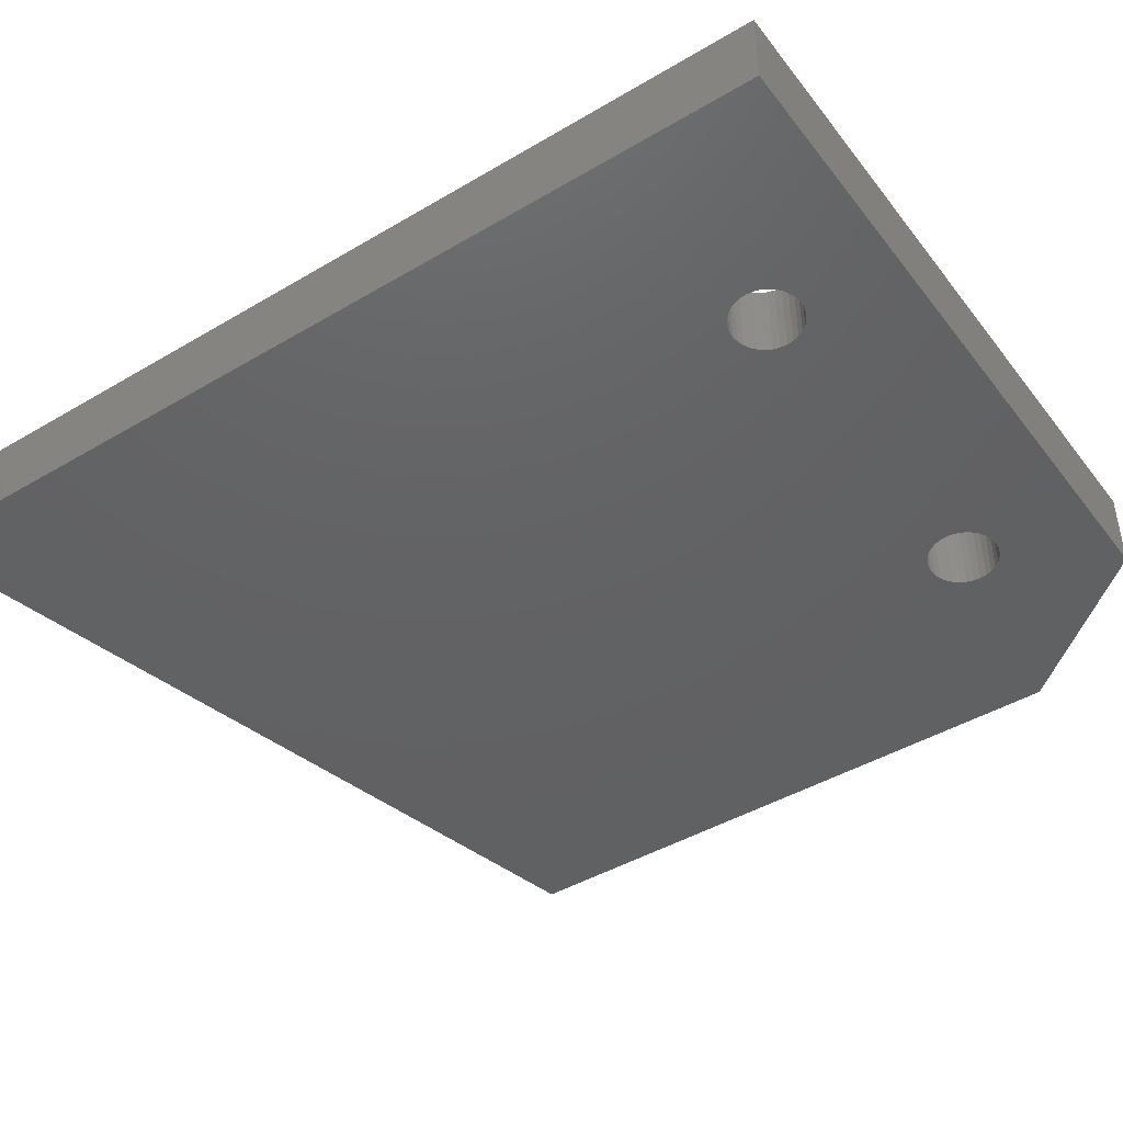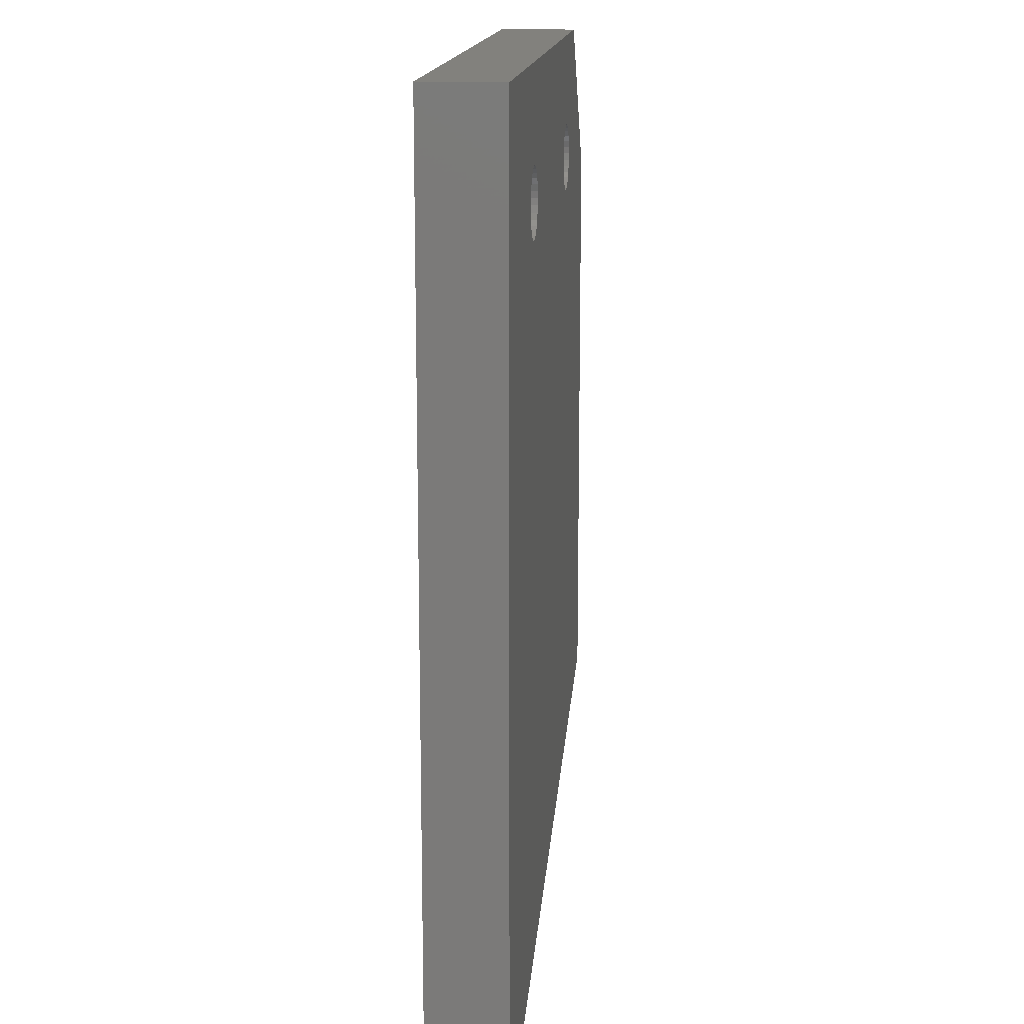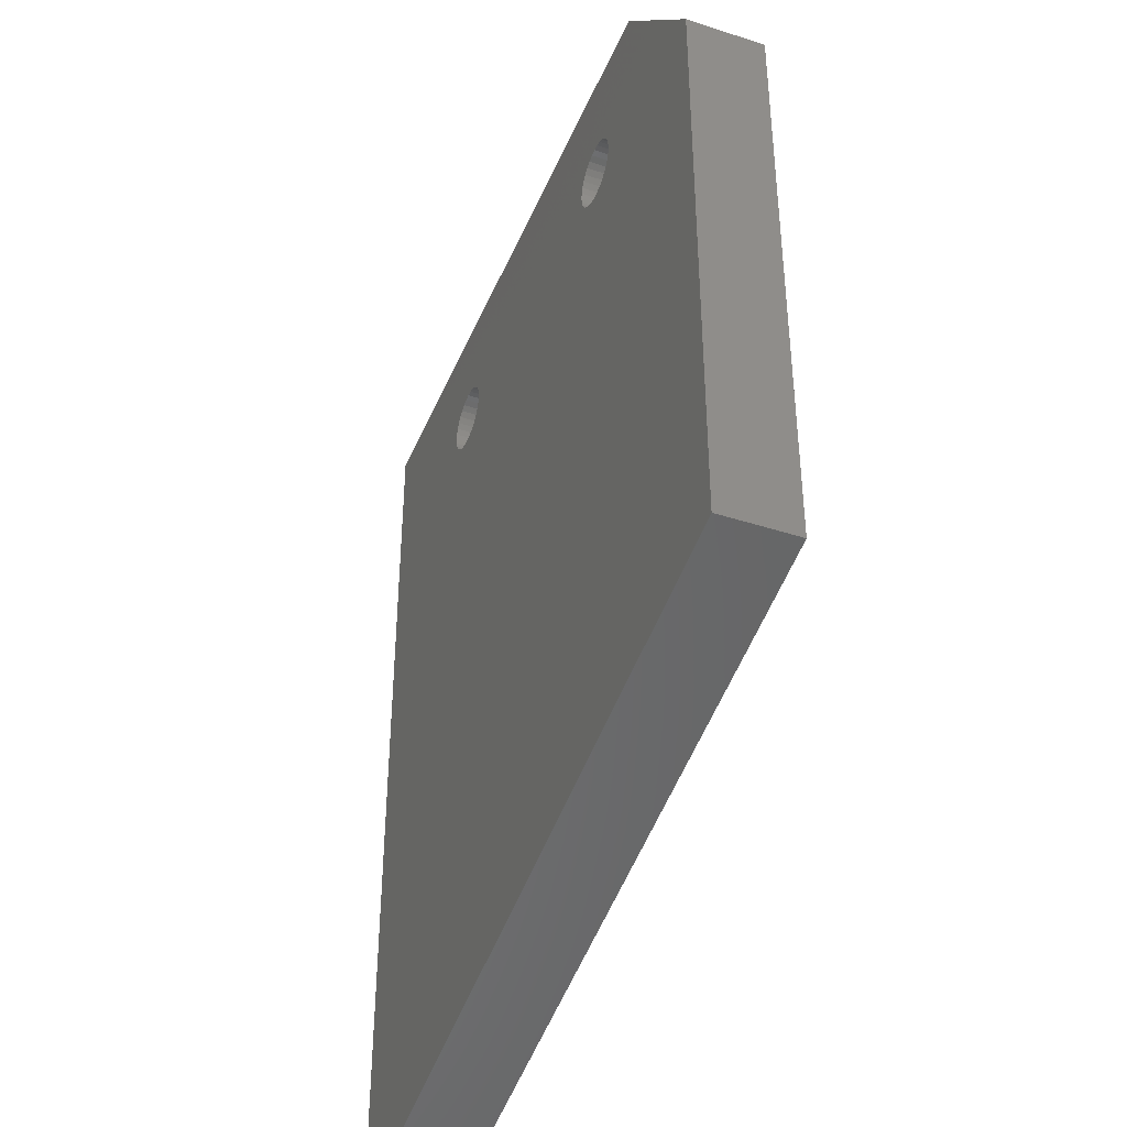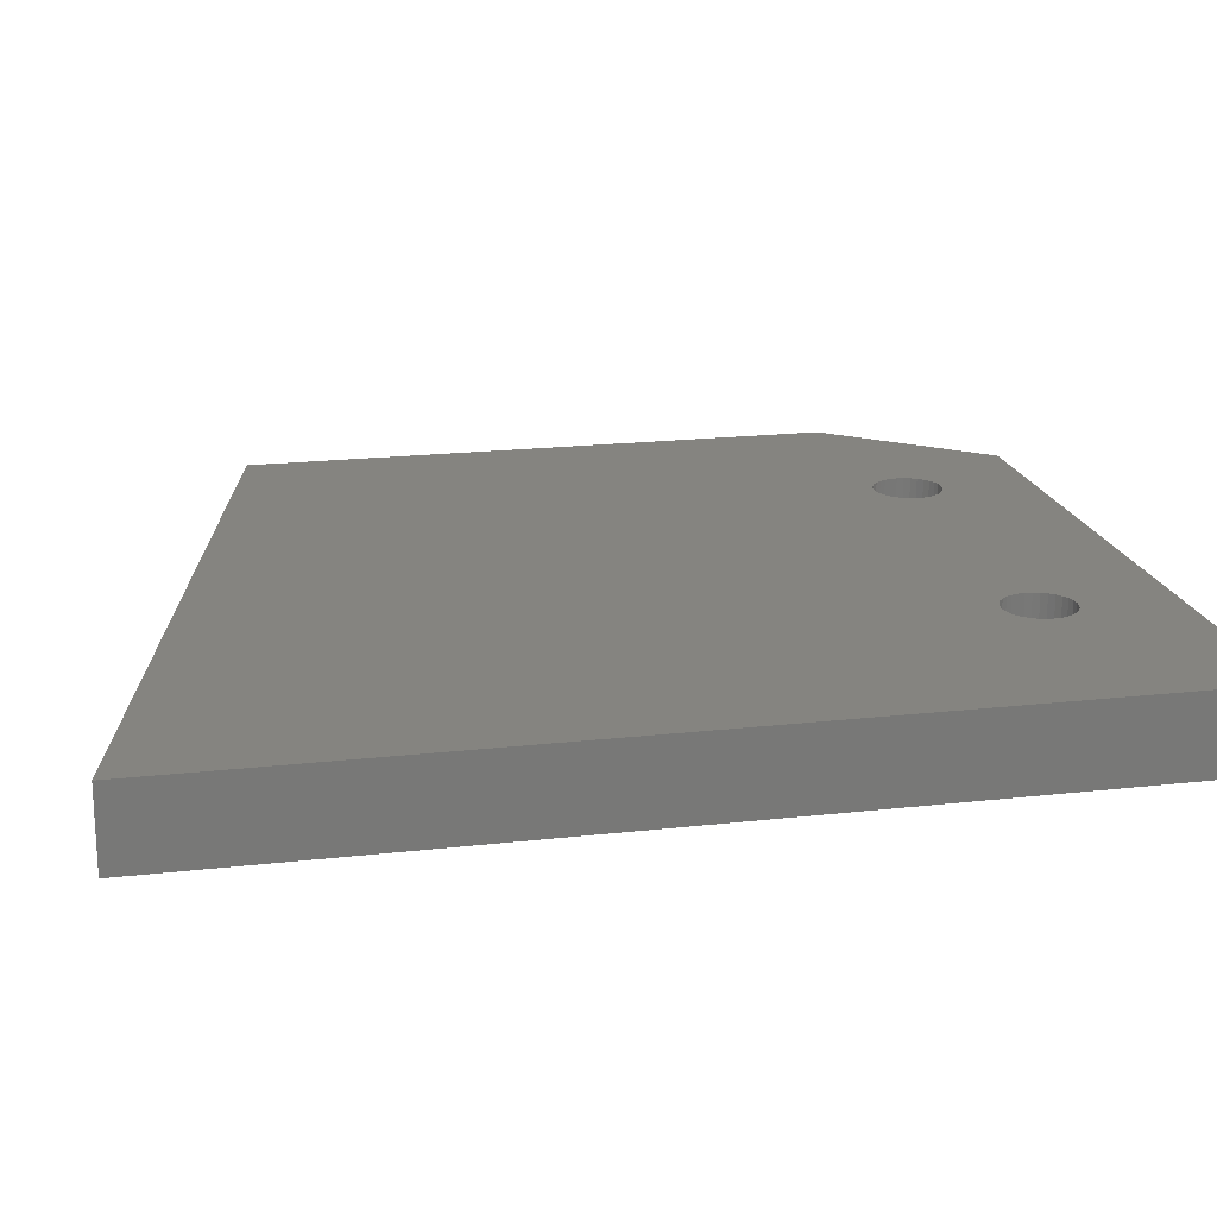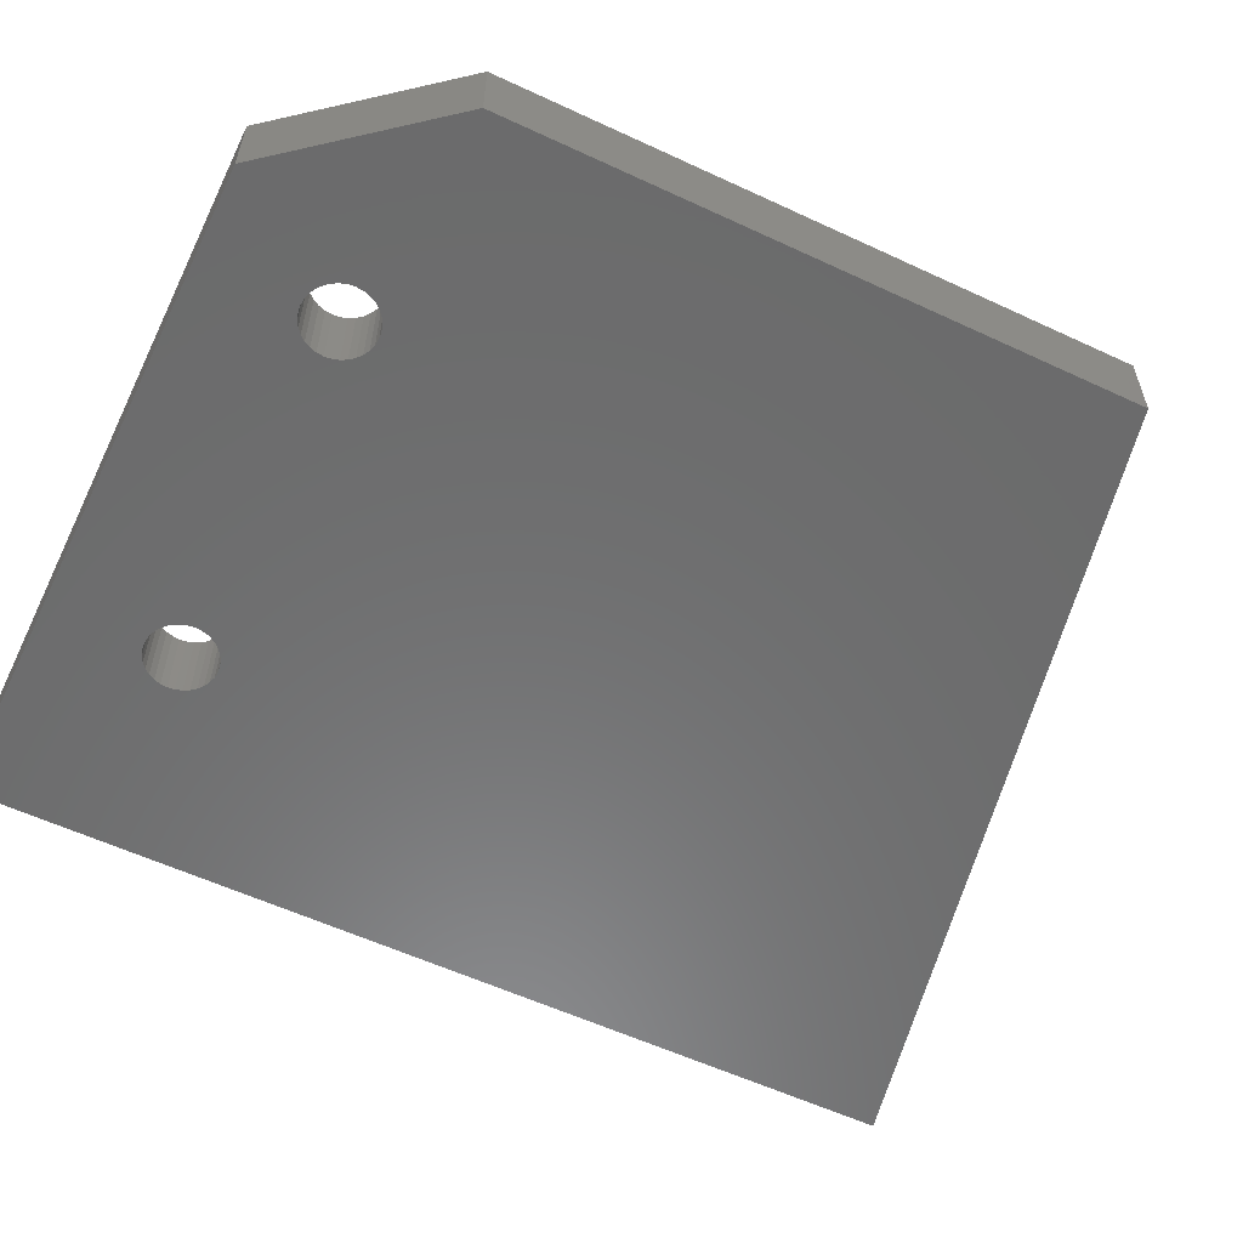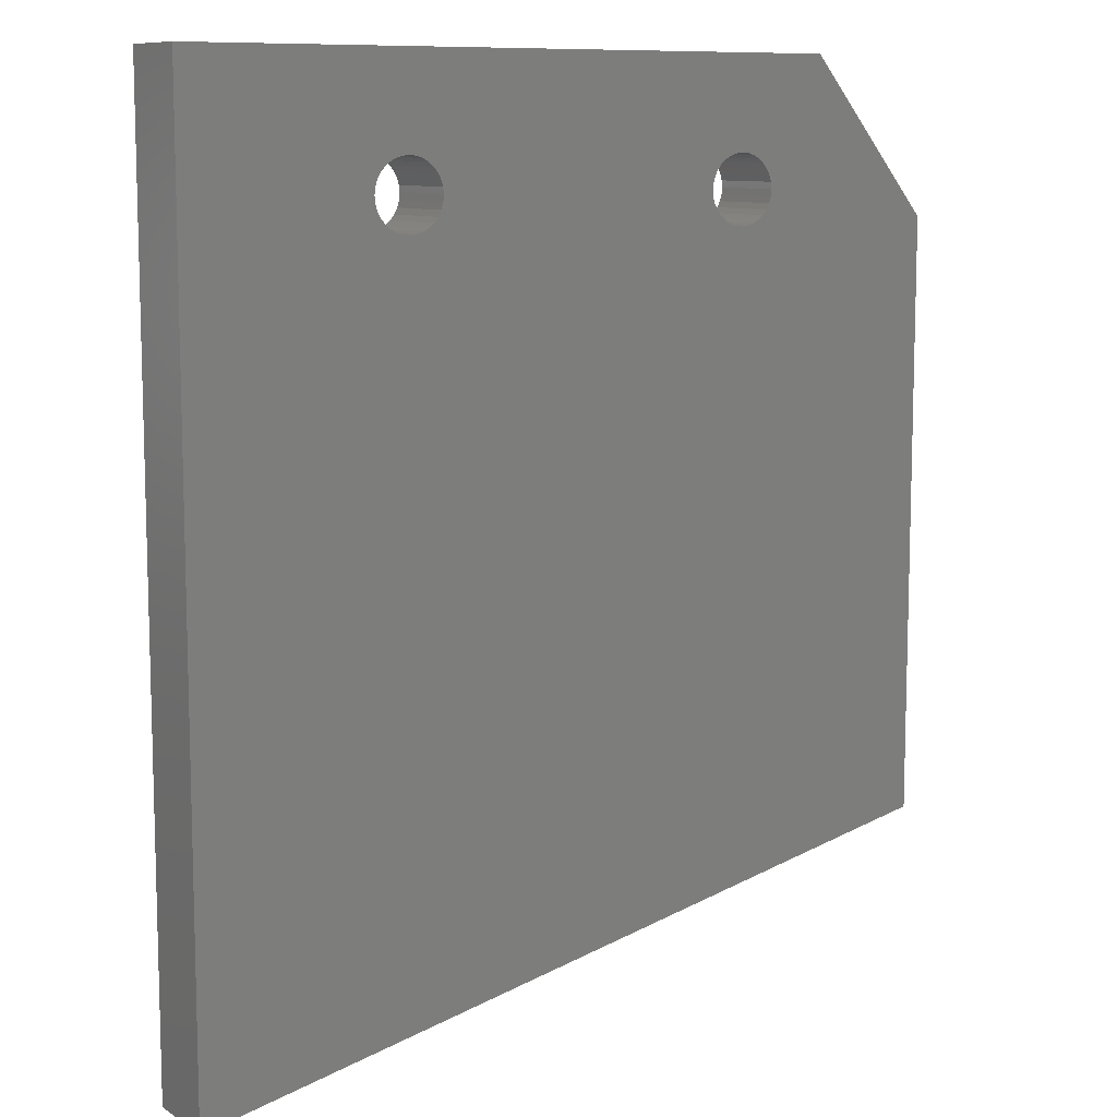
<metadata>
{"format":"stl","ext":"stl","renderer":"f3d","projection":"perspective","resolution":1024,"background":"white","views":[{"elev":-44.0,"azim":-55.2,"up":"+Y"},{"elev":15.3,"azim":-84.1,"up":"+Z"},{"elev":-41.5,"azim":68.5,"up":"+Z"},{"elev":19.3,"azim":-102.1,"up":"+Y"},{"elev":-57.7,"azim":64.2,"up":"+Y"},{"elev":9.7,"azim":-33.1,"up":"+Z"}]}
</metadata>
<code>
# stl→obj: 138 verts, 280 faces
v 4.592e-17 -0.0625 0
v 4.592e-17 8.327e-17 0
v -5.551e-17 -0.0625 -0.75
v -5.551e-17 0 -0.75
v 0.4597 -0.0625 -0.07446
v 0.1815 -0.0625 -0.07446
v 0.1866 -0.0625 -0.07603
v 0.4546 -0.0625 -0.07603
v 0.1914 -0.0625 -0.07859
v 0.4498 -0.0625 -0.07859
v 0.1956 -0.0625 -0.08202
v 0.4456 -0.0625 -0.08202
v 0.199 -0.0625 -0.08621
v 0.4422 -0.0625 -0.08621
v 0.2016 -0.0625 -0.09099
v 0.4396 -0.0625 -0.09099
v 0.2032 -0.0625 -0.09617
v 0.438 -0.0625 -0.09617
v 0.438 -0.0625 -0.107
v 0.2016 -0.0625 -0.1121
v 0.4396 -0.0625 -0.1121
v 0.199 -0.0625 -0.1169
v 0.4422 -0.0625 -0.1169
v 0.1956 -0.0625 -0.1211
v 0.4456 -0.0625 -0.1211
v 0.1914 -0.0625 -0.1245
v 0.4498 -0.0625 -0.1245
v 0.1866 -0.0625 -0.1271
v 0.4546 -0.0625 -0.1271
v 0.1815 -0.0625 -0.1287
v 0.4597 -0.0625 -0.1287
v 0.6395 -0.0625 -0.6079
v 0.6395 -0.0625 -0.125
v 0.4757 -0.0625 -0.1271
v 0.4705 -0.0625 -0.1287
v 0.4651 -0.0625 -0.1292
v 0.1761 -0.0625 -0.1292
v 0.5379 -0.0625 0
v 0.1761 -0.0625 -0.07393
v 0.4651 -0.0625 -0.07393
v 0.4705 -0.0625 -0.07446
v 0.4757 -0.0625 -0.07603
v 0.4805 -0.0625 -0.07859
v 0.4847 -0.0625 -0.08202
v 0.4881 -0.0625 -0.08621
v 0.4907 -0.0625 -0.09099
v 0.4922 -0.0625 -0.09617
v 0.4928 -0.0625 -0.1016
v 0.4922 -0.0625 -0.107
v 0.1707 -0.0625 -0.1287
v 0.1655 -0.0625 -0.1271
v 0.1607 -0.0625 -0.1245
v 0.1565 -0.0625 -0.1211
v 0.1531 -0.0625 -0.1169
v 0.1505 -0.0625 -0.1121
v 0.149 -0.0625 -0.107
v 0.1484 -0.0625 -0.1016
v 0.149 -0.0625 -0.09617
v 0.1505 -0.0625 -0.09099
v 0.1531 -0.0625 -0.08621
v 0.1565 -0.0625 -0.08202
v 0.1607 -0.0625 -0.07859
v 0.1655 -0.0625 -0.07603
v 0.1707 -0.0625 -0.07446
v 0.4907 -0.0625 -0.1121
v 0.4881 -0.0625 -0.1169
v 0.4847 -0.0625 -0.1211
v 0.4805 -0.0625 -0.1245
v 0.4375 -0.0625 -0.1016
v 0.2037 -0.0625 -0.1016
v 0.2032 -0.0625 -0.107
v 0.6395 1.578e-17 -0.6079
v 0.1866 7.483e-17 -0.07603
v 0.1815 7.5e-17 -0.07446
v 0.4597 7.5e-17 -0.07446
v 0.4546 7.483e-17 -0.07603
v 0.1914 7.454e-17 -0.07859
v 0.4498 7.454e-17 -0.07859
v 0.1956 7.416e-17 -0.08202
v 0.4456 7.416e-17 -0.08202
v 0.199 7.37e-17 -0.08621
v 0.4422 7.37e-17 -0.08621
v 0.2016 7.316e-17 -0.09099
v 0.4396 7.316e-17 -0.09099
v 0.2032 7.259e-17 -0.09617
v 0.438 7.259e-17 -0.09617
v 0.4396 7.082e-17 -0.1121
v 0.2016 7.082e-17 -0.1121
v 0.438 7.139e-17 -0.107
v 0.199 7.029e-17 -0.1169
v 0.4422 7.029e-17 -0.1169
v 0.1956 6.982e-17 -0.1211
v 0.4456 6.982e-17 -0.1211
v 0.1914 6.944e-17 -0.1245
v 0.4498 6.944e-17 -0.1245
v 0.1866 6.916e-17 -0.1271
v 0.4546 6.916e-17 -0.1271
v 0.1815 6.898e-17 -0.1287
v 0.4597 6.898e-17 -0.1287
v 0.1761 6.892e-17 -0.1292
v 0.4651 6.892e-17 -0.1292
v 0.4705 6.898e-17 -0.1287
v 0.4757 6.916e-17 -0.1271
v 0.6395 6.939e-17 -0.125
v 0.5379 8.327e-17 0
v 0.4922 7.139e-17 -0.107
v 0.4928 1.534e-18 -0.1016
v 0.4922 7.259e-17 -0.09617
v 0.4907 7.316e-17 -0.09099
v 0.4881 7.37e-17 -0.08621
v 0.4847 7.416e-17 -0.08202
v 0.4805 7.454e-17 -0.07859
v 0.4757 7.483e-17 -0.07603
v 0.4705 7.5e-17 -0.07446
v 0.4651 7.506e-17 -0.07393
v 0.1761 7.506e-17 -0.07393
v 0.1565 6.982e-17 -0.1211
v 0.1607 6.944e-17 -0.1245
v 0.1655 6.916e-17 -0.1271
v 0.1707 6.898e-17 -0.1287
v 0.1707 7.5e-17 -0.07446
v 0.1655 7.483e-17 -0.07603
v 0.1607 7.454e-17 -0.07859
v 0.1565 7.416e-17 -0.08202
v 0.1531 7.37e-17 -0.08621
v 0.1505 7.316e-17 -0.09099
v 0.149 7.259e-17 -0.09617
v 0.1484 -1.534e-18 -0.1016
v 0.149 7.139e-17 -0.107
v 0.1505 7.082e-17 -0.1121
v 0.1531 7.029e-17 -0.1169
v 0.4805 6.944e-17 -0.1245
v 0.4847 6.982e-17 -0.1211
v 0.4881 7.029e-17 -0.1169
v 0.4907 7.082e-17 -0.1121
v 0.2032 7.139e-17 -0.107
v 0.2037 1.534e-18 -0.1016
v 0.4375 -1.534e-18 -0.1016
f 1 2 3
f 3 2 4
f 5 6 7
f 5 7 8
f 8 7 9
f 8 9 10
f 10 9 11
f 10 11 12
f 12 11 13
f 12 13 14
f 14 13 15
f 14 15 16
f 16 15 17
f 16 17 18
f 19 20 21
f 21 20 22
f 21 22 23
f 23 22 24
f 23 24 25
f 25 24 26
f 25 26 27
f 27 26 28
f 27 28 29
f 29 28 30
f 29 30 31
f 32 33 34
f 32 34 35
f 32 35 36
f 32 36 31
f 32 31 30
f 32 30 37
f 32 37 3
f 38 1 39
f 38 39 6
f 38 6 5
f 38 5 40
f 38 40 41
f 38 41 42
f 38 42 43
f 38 43 44
f 38 44 45
f 38 45 46
f 38 46 47
f 38 47 48
f 38 48 49
f 38 49 33
f 3 37 50
f 3 50 51
f 3 51 52
f 3 52 53
f 1 3 53
f 1 53 54
f 1 54 55
f 1 55 56
f 1 56 57
f 1 57 58
f 1 58 59
f 1 59 60
f 1 60 61
f 1 61 62
f 1 62 63
f 1 63 64
f 1 64 39
f 33 49 65
f 33 65 66
f 33 66 67
f 33 67 68
f 33 68 34
f 18 17 69
f 69 17 70
f 69 70 19
f 19 70 71
f 19 71 20
f 3 4 32
f 32 4 72
f 73 74 75
f 76 73 75
f 77 73 76
f 78 77 76
f 79 77 78
f 80 79 78
f 81 79 80
f 82 81 80
f 83 81 82
f 84 83 82
f 85 83 84
f 86 85 84
f 87 88 89
f 90 88 87
f 91 90 87
f 92 90 91
f 93 92 91
f 94 92 93
f 95 94 93
f 96 94 95
f 97 96 95
f 98 96 97
f 99 98 97
f 72 4 100
f 72 100 98
f 72 98 99
f 72 99 101
f 72 101 102
f 72 102 103
f 72 103 104
f 105 104 106
f 105 106 107
f 105 107 108
f 105 108 109
f 105 109 110
f 105 110 111
f 105 111 112
f 105 112 113
f 105 113 114
f 105 114 115
f 105 115 75
f 105 75 74
f 105 74 116
f 105 116 2
f 4 117 118
f 4 118 119
f 4 119 120
f 4 120 100
f 2 116 121
f 2 121 122
f 2 122 123
f 2 123 124
f 2 124 125
f 2 125 126
f 2 126 127
f 2 127 128
f 2 128 129
f 2 129 130
f 2 130 131
f 2 131 117
f 2 117 4
f 104 103 132
f 104 132 133
f 104 133 134
f 104 134 135
f 104 135 106
f 88 136 89
f 89 136 137
f 89 137 138
f 138 137 85
f 138 85 86
f 100 30 98
f 98 30 28
f 98 28 96
f 96 28 26
f 96 26 94
f 94 26 24
f 94 24 92
f 92 24 22
f 92 22 90
f 90 22 20
f 90 20 88
f 88 20 71
f 88 71 136
f 136 71 70
f 136 70 137
f 30 100 37
f 37 100 120
f 37 120 50
f 50 120 119
f 50 119 51
f 51 119 118
f 51 118 52
f 52 118 117
f 52 117 53
f 53 117 131
f 53 131 54
f 54 131 130
f 54 130 55
f 55 130 129
f 55 129 56
f 56 129 128
f 56 128 57
f 116 64 121
f 121 64 63
f 121 63 122
f 122 63 62
f 122 62 123
f 123 62 61
f 123 61 124
f 124 61 60
f 124 60 125
f 125 60 59
f 125 59 126
f 126 59 58
f 126 58 127
f 127 58 57
f 127 57 128
f 64 116 39
f 39 116 74
f 39 74 6
f 6 74 73
f 6 73 7
f 7 73 77
f 7 77 9
f 9 77 79
f 9 79 11
f 11 79 81
f 11 81 13
f 13 81 83
f 13 83 15
f 15 83 85
f 15 85 17
f 17 85 137
f 17 137 70
f 101 35 102
f 102 35 34
f 102 34 103
f 103 34 68
f 103 68 132
f 132 68 67
f 132 67 133
f 133 67 66
f 133 66 134
f 134 66 65
f 134 65 135
f 135 65 49
f 135 49 106
f 106 49 48
f 106 48 107
f 35 101 36
f 36 101 99
f 36 99 31
f 31 99 97
f 31 97 29
f 29 97 95
f 29 95 27
f 27 95 93
f 27 93 25
f 25 93 91
f 25 91 23
f 23 91 87
f 23 87 21
f 21 87 89
f 21 89 19
f 19 89 138
f 19 138 69
f 115 5 75
f 75 5 8
f 75 8 76
f 76 8 10
f 76 10 78
f 78 10 12
f 78 12 80
f 80 12 14
f 80 14 82
f 82 14 16
f 82 16 84
f 84 16 18
f 84 18 86
f 86 18 69
f 86 69 138
f 5 115 40
f 40 115 114
f 40 114 41
f 41 114 113
f 41 113 42
f 42 113 112
f 42 112 43
f 43 112 111
f 43 111 44
f 44 111 110
f 44 110 45
f 45 110 109
f 45 109 46
f 46 109 108
f 46 108 47
f 47 108 107
f 47 107 48
f 38 105 1
f 1 105 2
f 32 72 33
f 33 72 104
f 38 33 105
f 105 33 104

</code>
